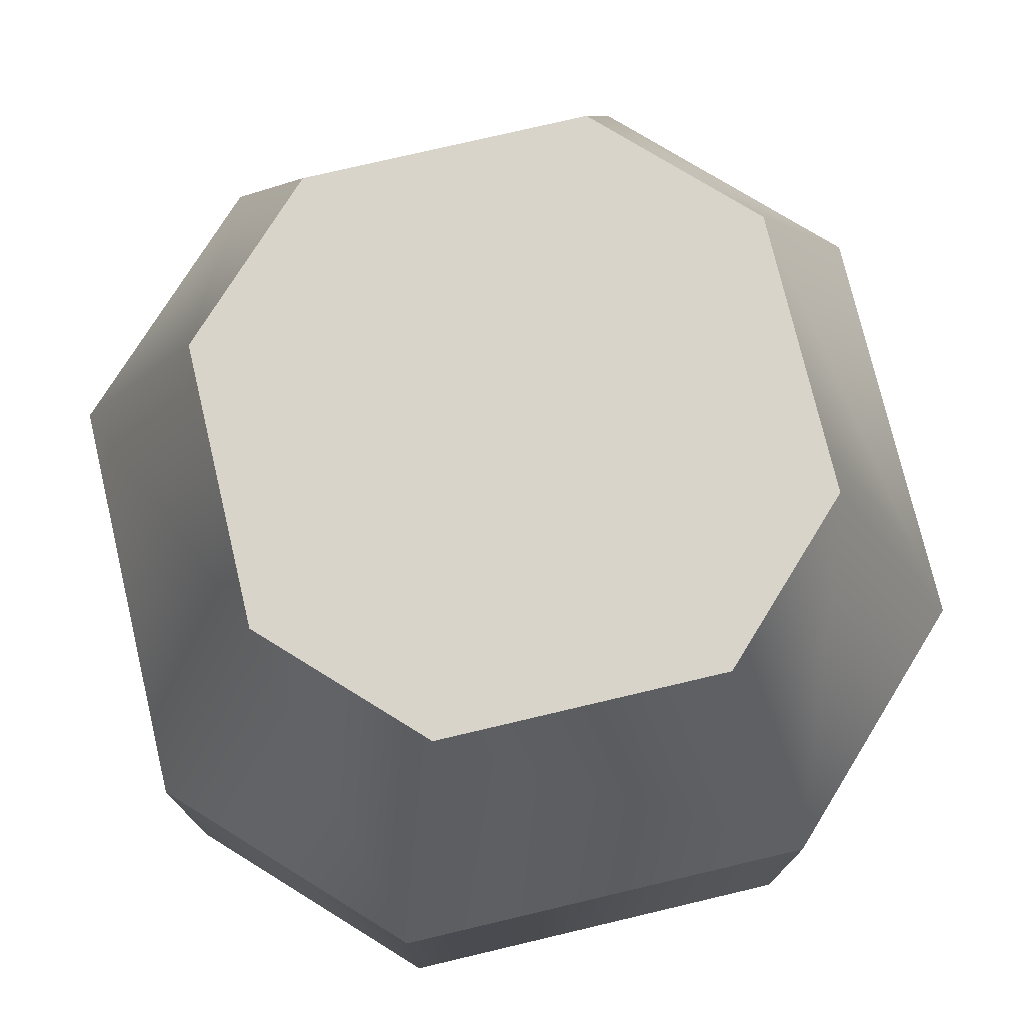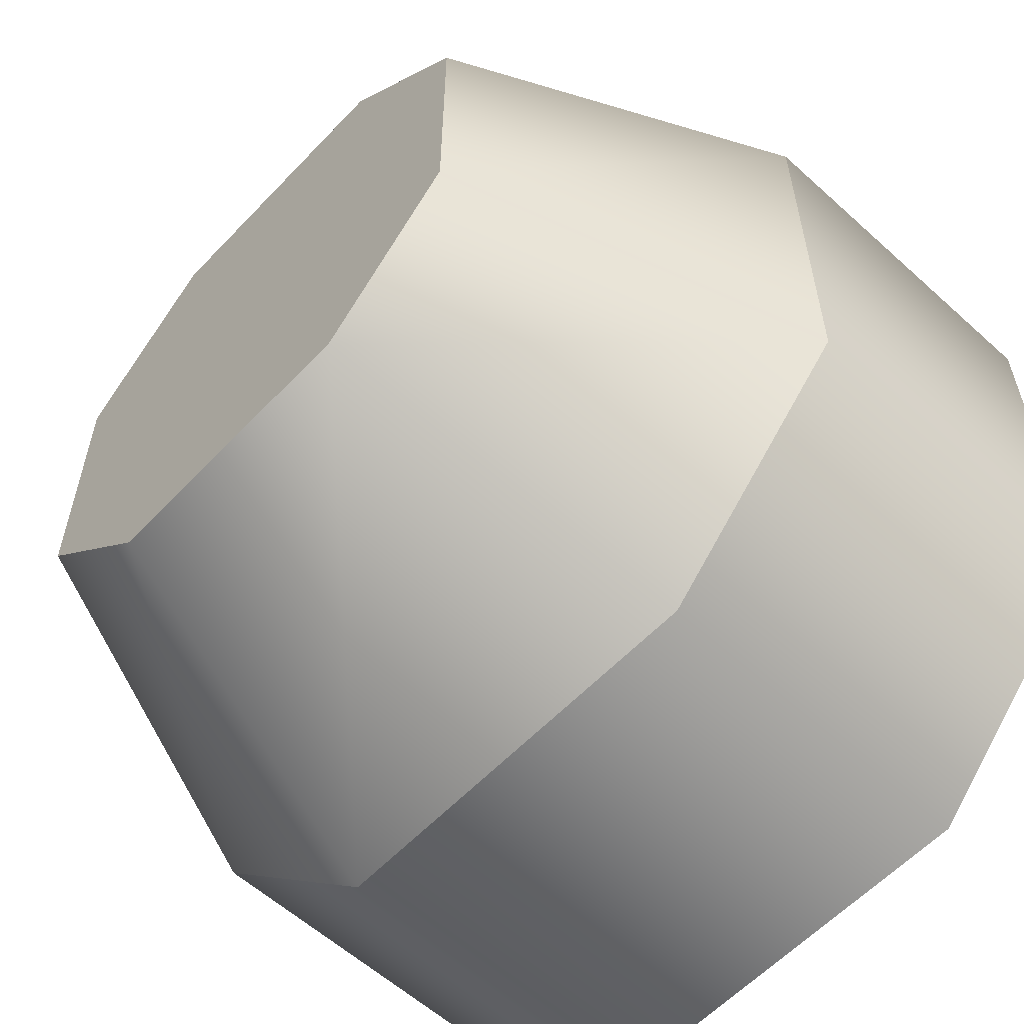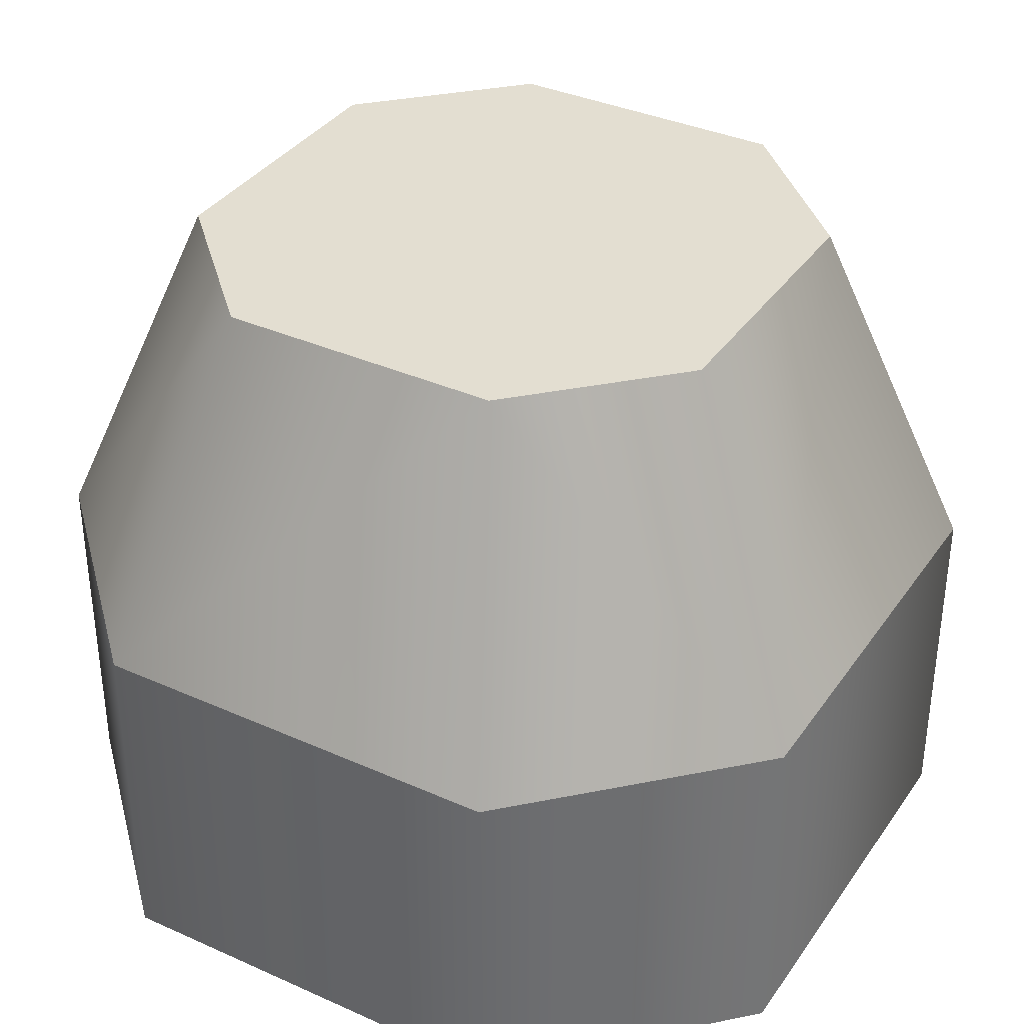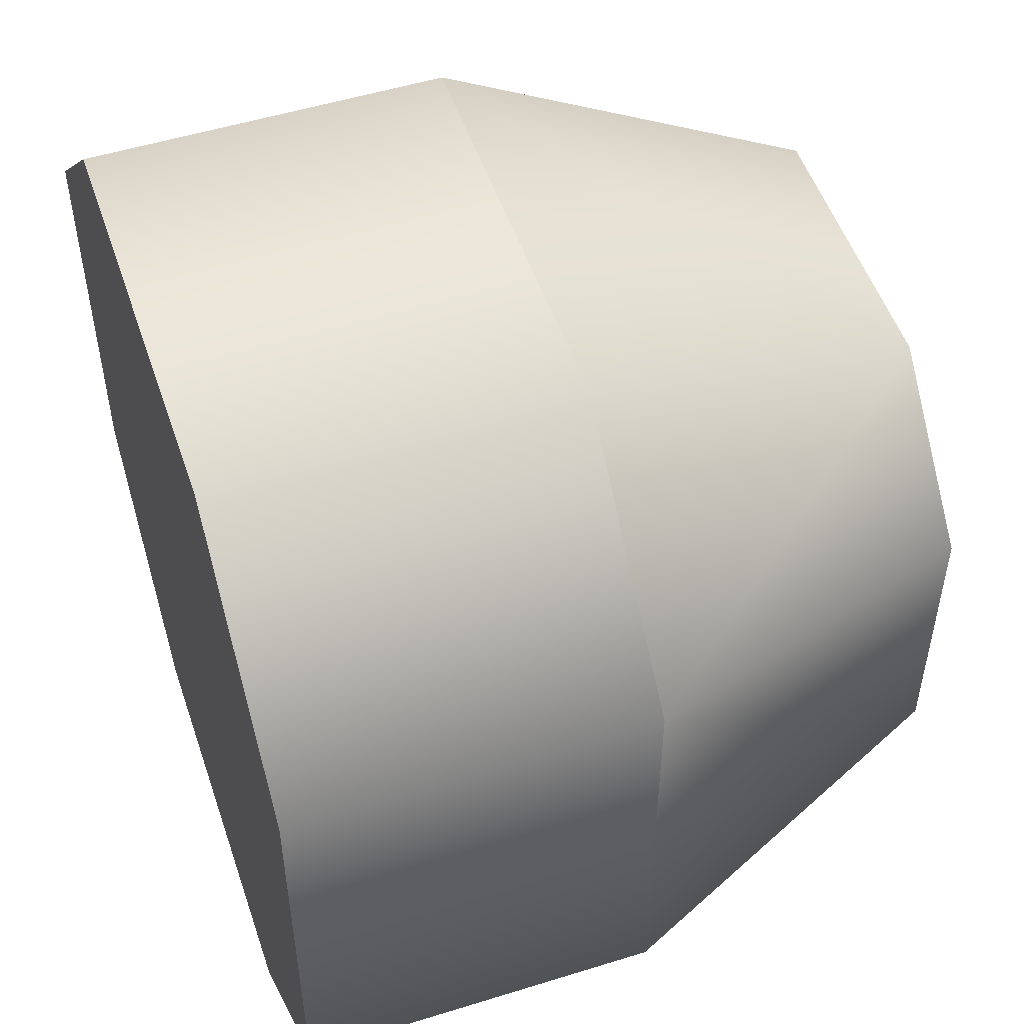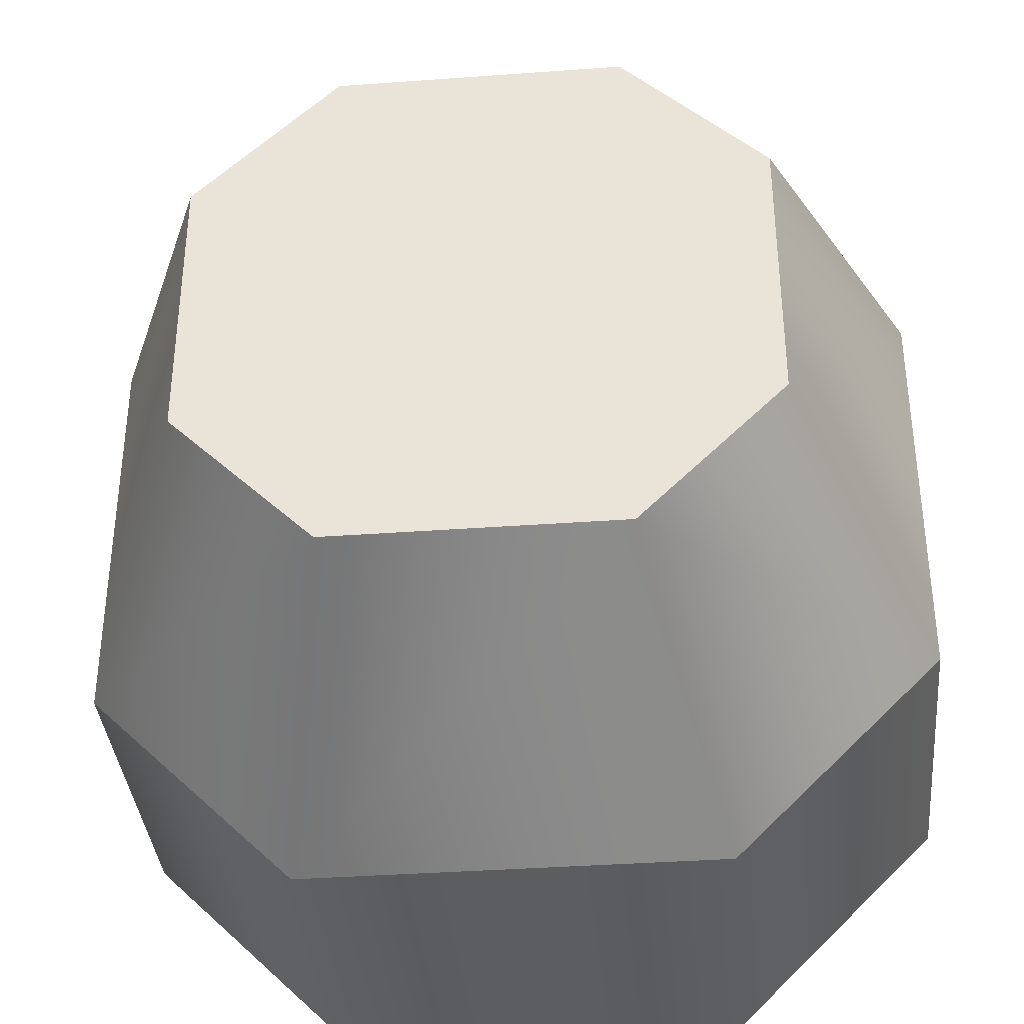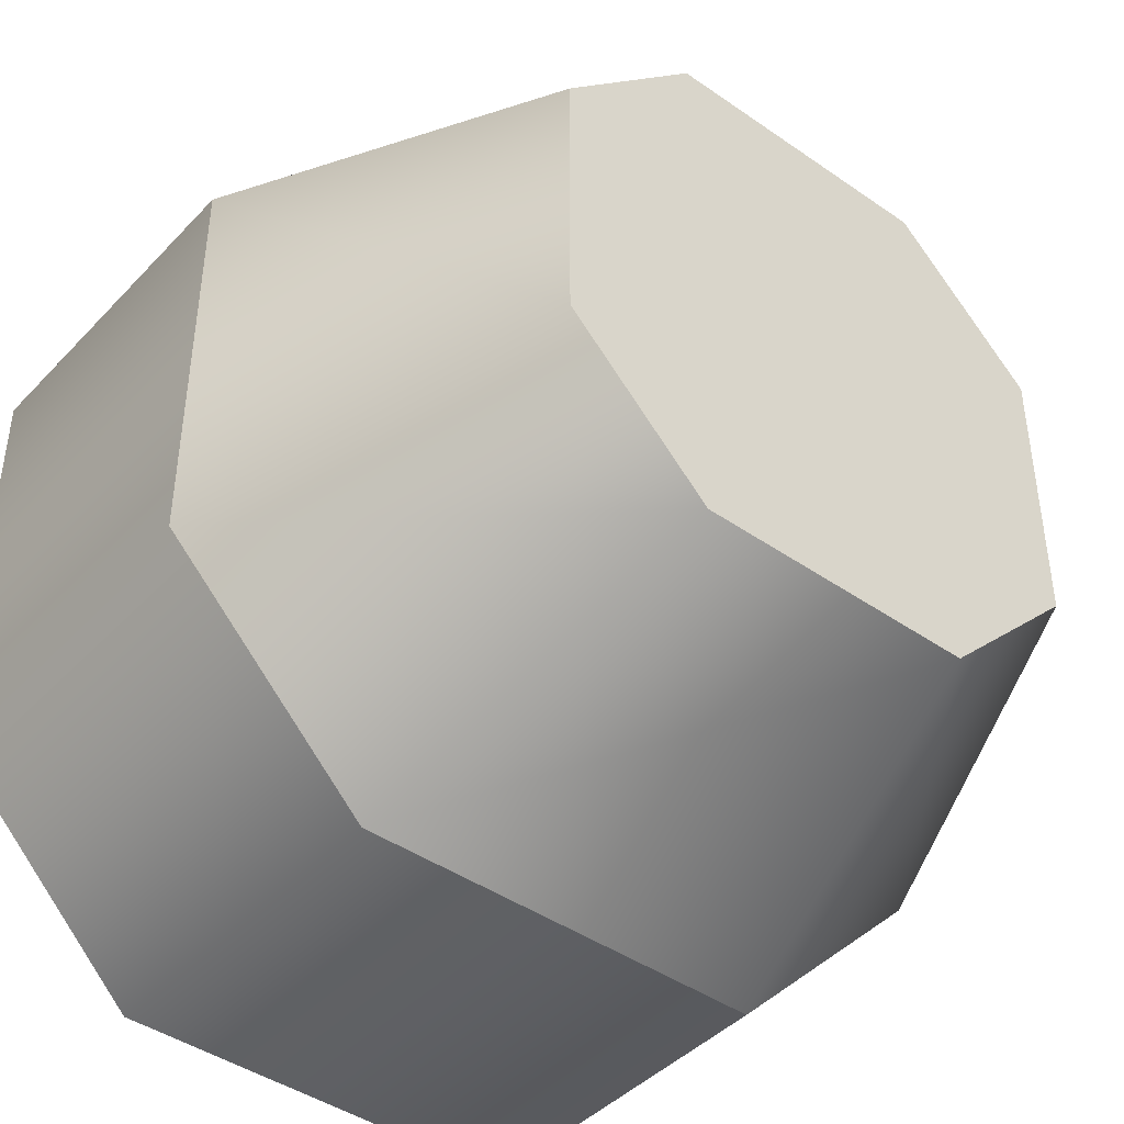
<metadata>
{"format":"obj","ext":"obj","renderer":"f3d","projection":"perspective","resolution":1024,"background":"white","views":[{"elev":75.5,"azim":-103.3,"up":"+Y"},{"elev":-58.9,"azim":-133.0,"up":"+Z"},{"elev":36.1,"azim":30.3,"up":"+Y"},{"elev":51.9,"azim":71.4,"up":"+Z"},{"elev":-37.0,"azim":-174.6,"up":"+Z"},{"elev":-43.2,"azim":140.5,"up":"+Z"}]}
</metadata>
<code>
g support-color-single-bottom
v -0.2 0.5 0.1 1 1 1
v -0.1 0.5 0.2 1 1 1
v -0.3 0.25 0.15 1 1 1
v -0.15 0.25 0.3 1 1 1
v 0.2 0.5 -0.1 1 1 1
v 0.2 0.5 0.1 1 1 1
v 0.1 0.5 -0.2 1 1 1
v 0.1 0.5 0.2 1 1 1
v -0.1 0.5 -0.2 1 1 1
v -0.2 0.5 -0.1 1 1 1
v -0.15 0 -0.3 1 1 1
v -0.15 0.25 -0.3 1 1 1
v -0.3 0 -0.15 1 1 1
v -0.3 0.25 -0.15 1 1 1
v 0.15 0 0.3 1 1 1
v -0.15 0 0.3 1 1 1
v 0.15 0.25 0.3 1 1 1
v 0.3 0.25 0.15 1 1 1
v 0.3 0 0.15 1 1 1
v 0.15 0 -0.3 1 1 1
v 0.15 0.25 -0.3 1 1 1
v 0.3 0 -0.15 1 1 1
v -0.3 0 0.15 1 1 1
v 0.3 0.25 -0.15 1 1 1
f 3 2 1
f 2 3 4
f 7 6 5
f 6 7 8
f 8 7 9
f 8 9 2
f 2 9 10
f 2 10 1
f 13 12 11
f 12 13 14
f 17 16 15
f 16 17 4
f 8 18 6
f 18 8 17
f 14 9 12
f 9 14 10
f 17 19 18
f 19 17 15
f 8 4 17
f 4 8 2
f 12 20 11
f 20 12 21
f 15 22 19
f 22 15 20
f 20 15 16
f 20 16 11
f 11 16 23
f 11 23 13
f 24 20 21
f 20 24 22
f 16 3 23
f 3 16 4
f 23 14 13
f 14 23 3
f 3 10 14
f 10 3 1
f 9 21 12
f 21 9 7
f 18 22 24
f 22 18 19
f 7 24 21
f 24 7 5
f 5 18 24
f 18 5 6
g support-color-single-bottom
f 3 2 1
f 2 3 4
f 7 6 5
f 6 7 8
f 8 7 9
f 8 9 2
f 2 9 10
f 2 10 1
f 13 12 11
f 12 13 14
f 17 16 15
f 16 17 4
f 8 18 6
f 18 8 17
f 14 9 12
f 9 14 10
f 17 19 18
f 19 17 15
f 8 4 17
f 4 8 2
f 12 20 11
f 20 12 21
f 15 22 19
f 22 15 20
f 20 15 16
f 20 16 11
f 11 16 23
f 11 23 13
f 24 20 21
f 20 24 22
f 16 3 23
f 3 16 4
f 23 14 13
f 14 23 3
f 3 10 14
f 10 3 1
f 9 21 12
f 21 9 7
f 18 22 24
f 22 18 19
f 7 24 21
f 24 7 5
f 5 18 24
f 18 5 6

</code>
